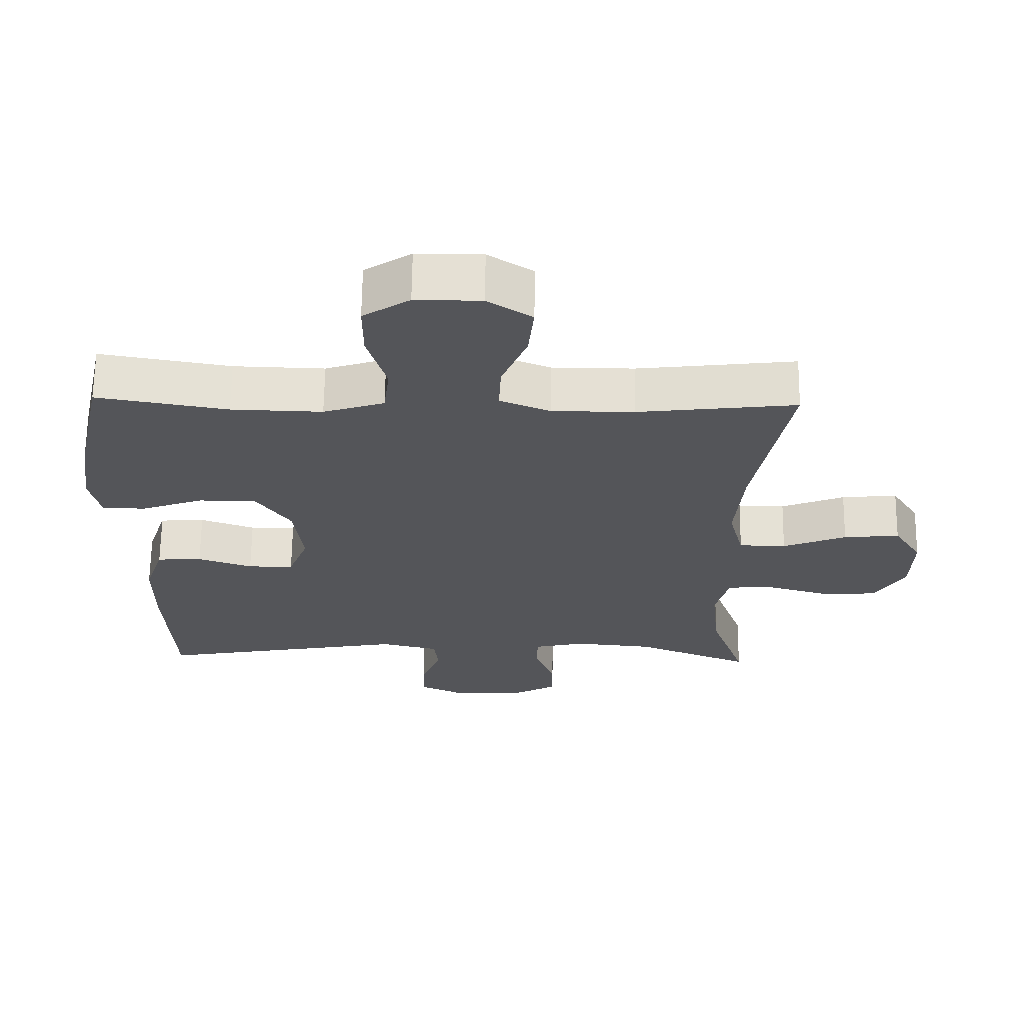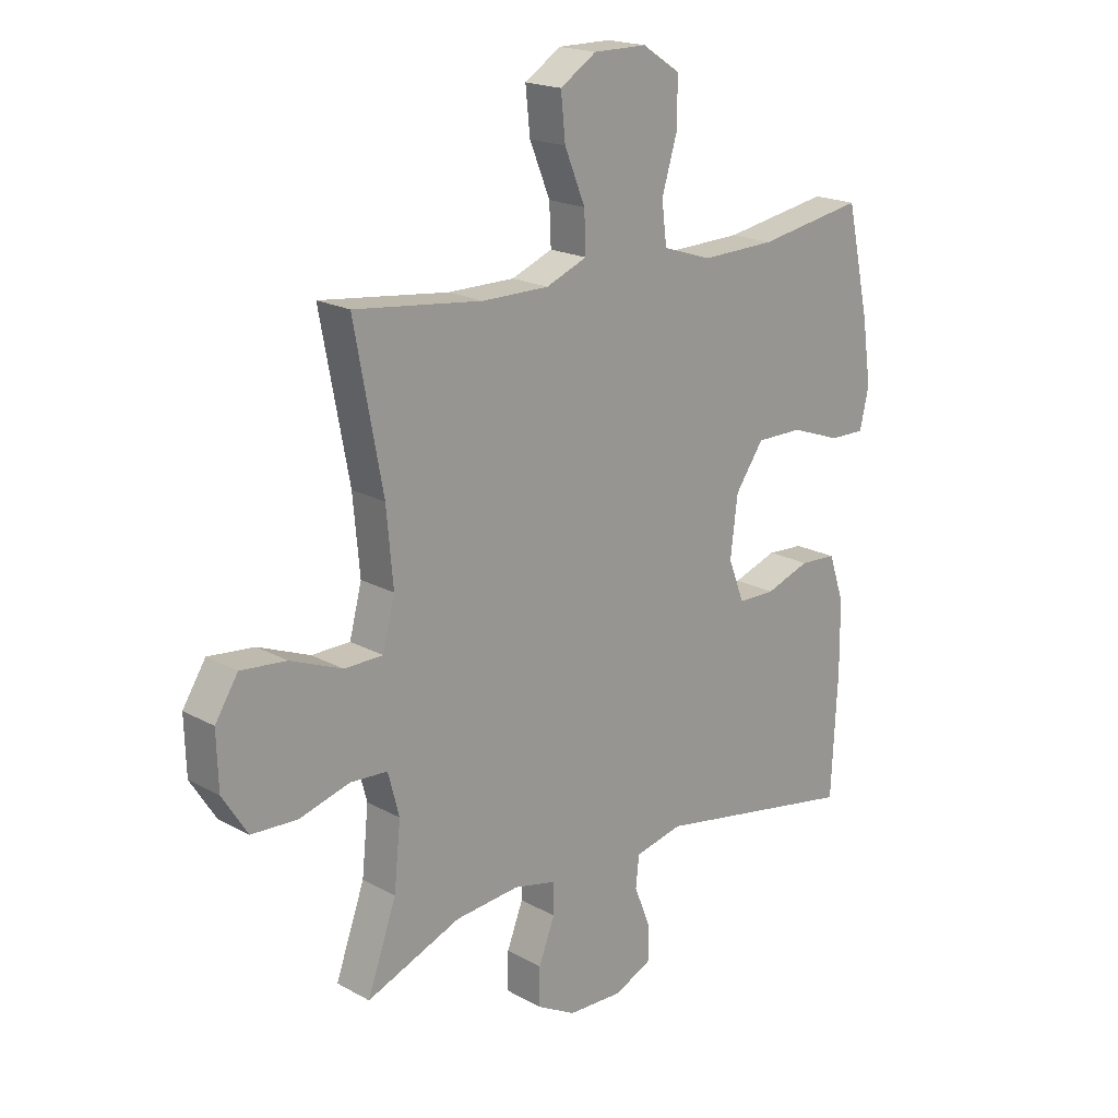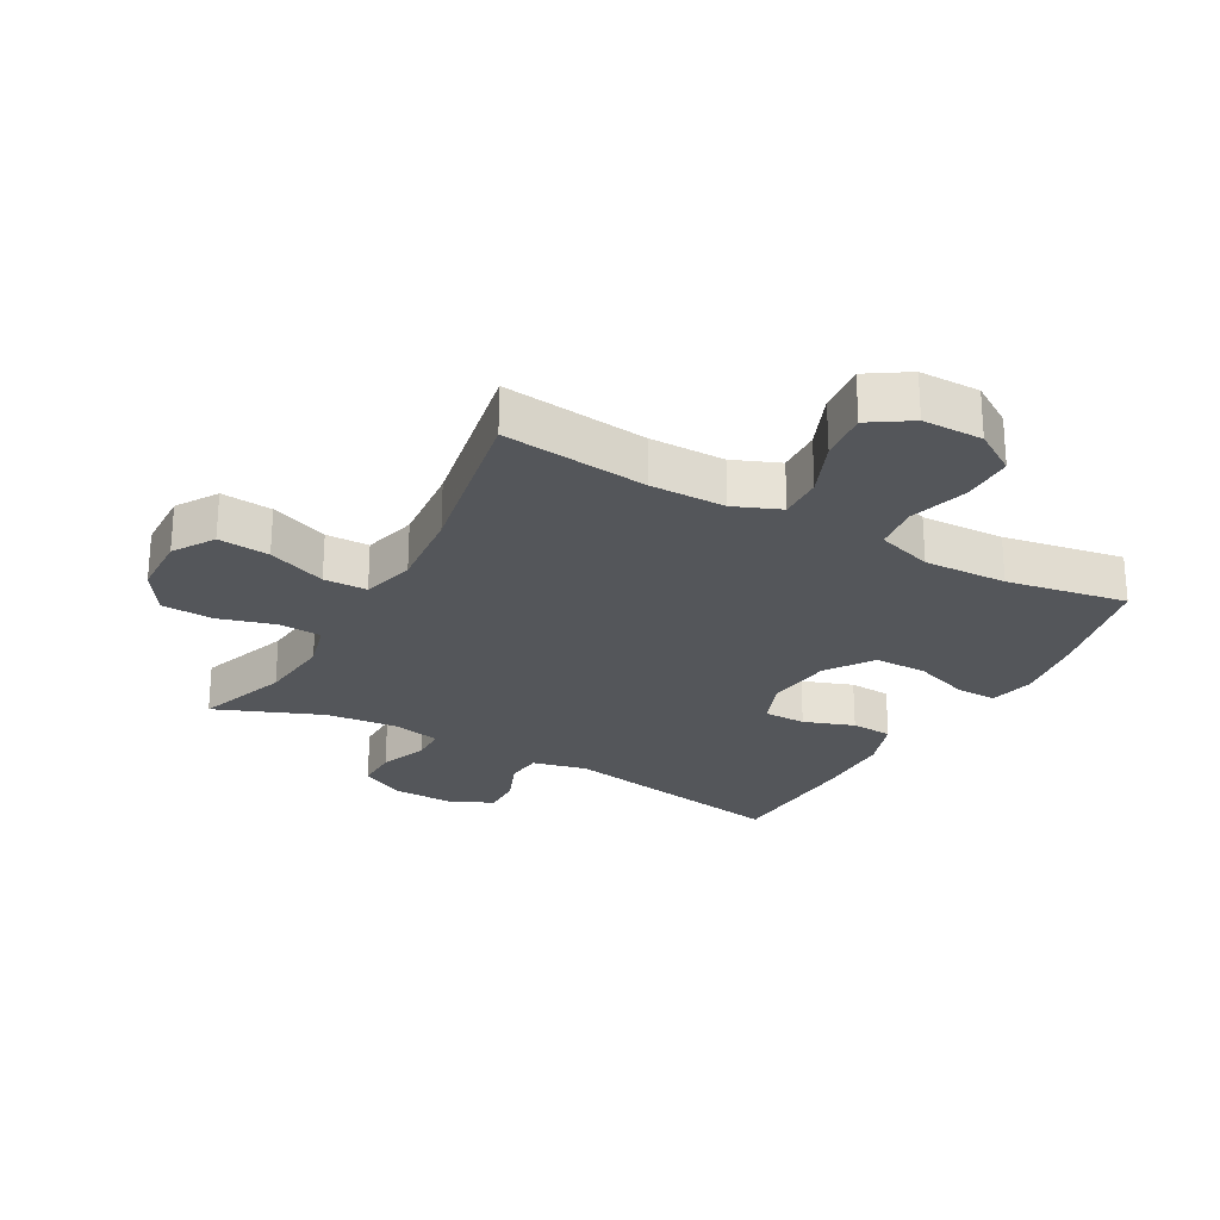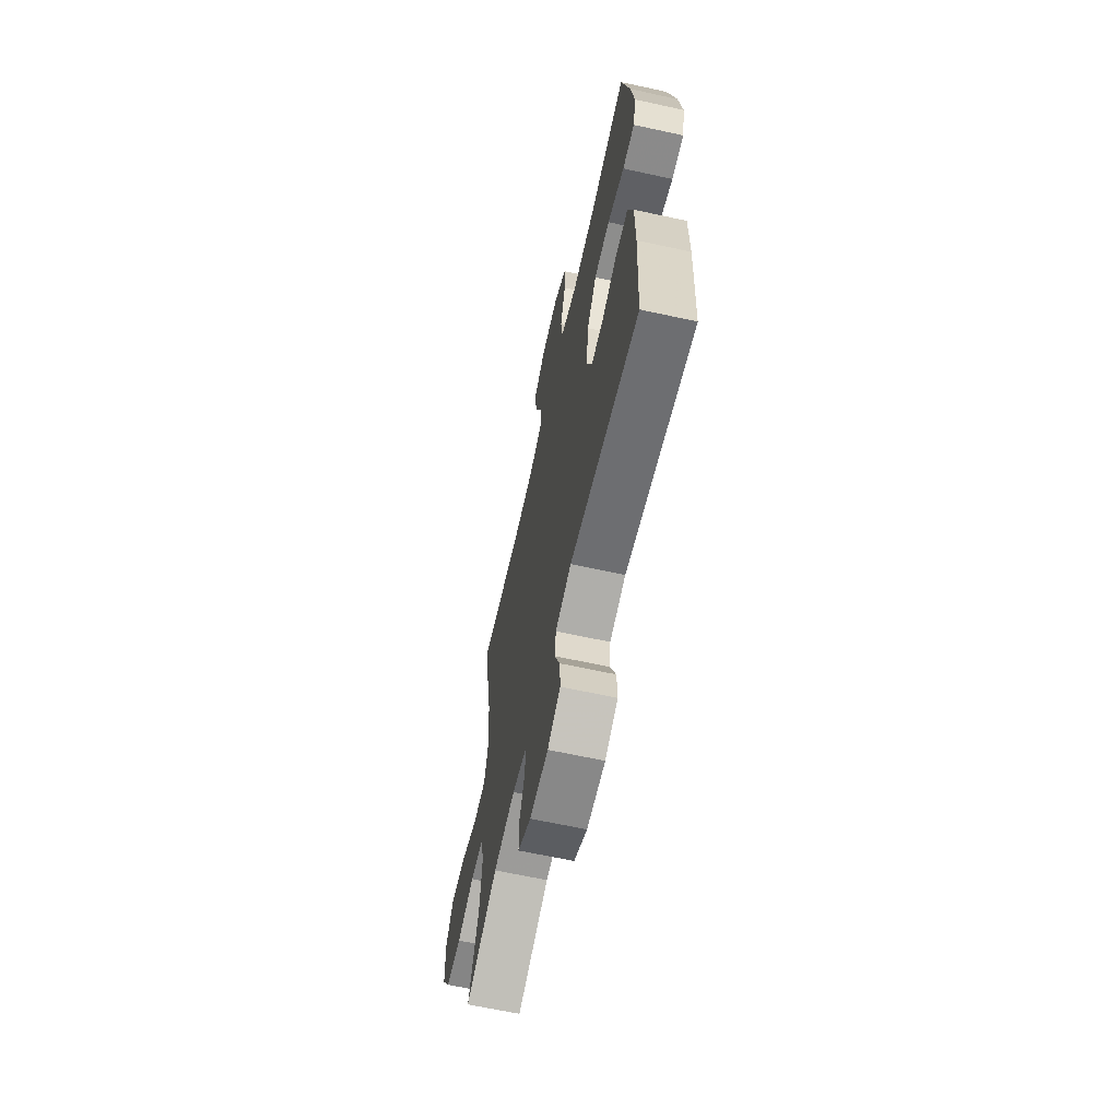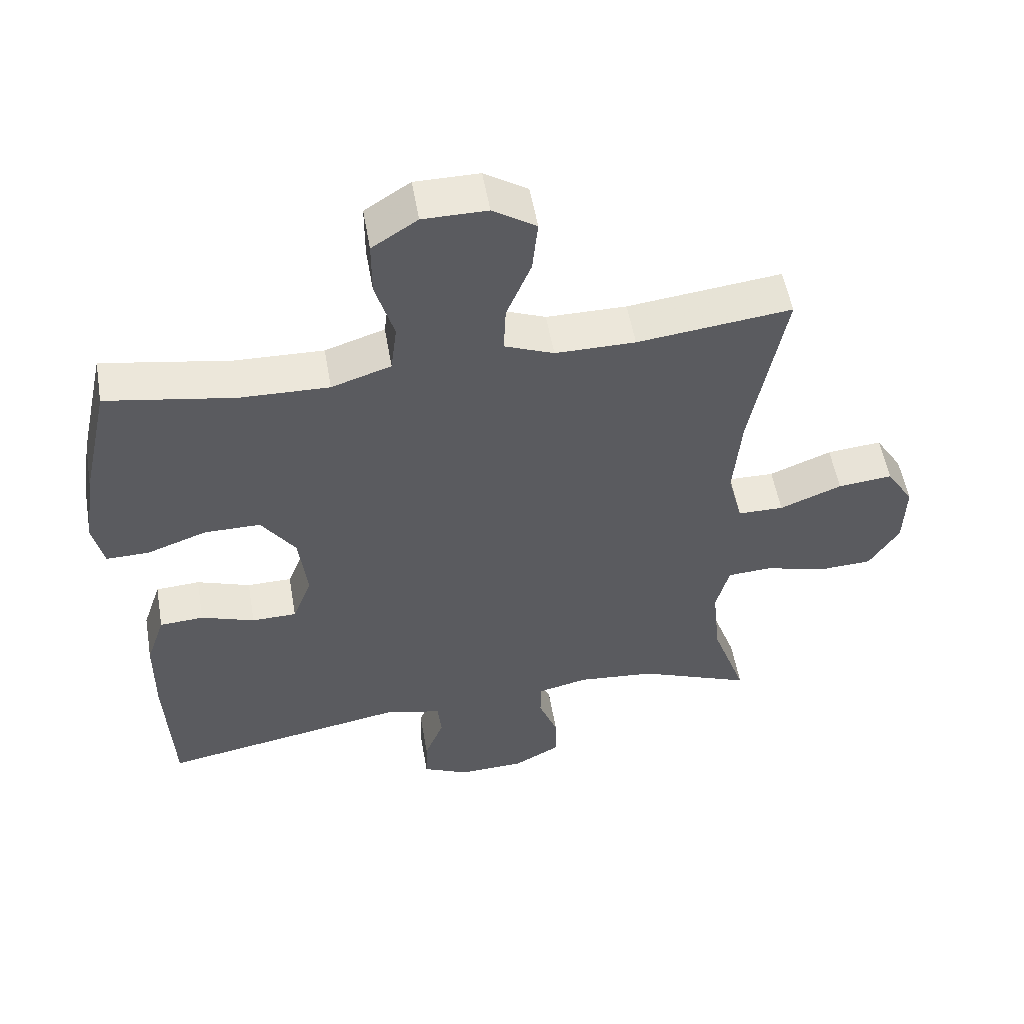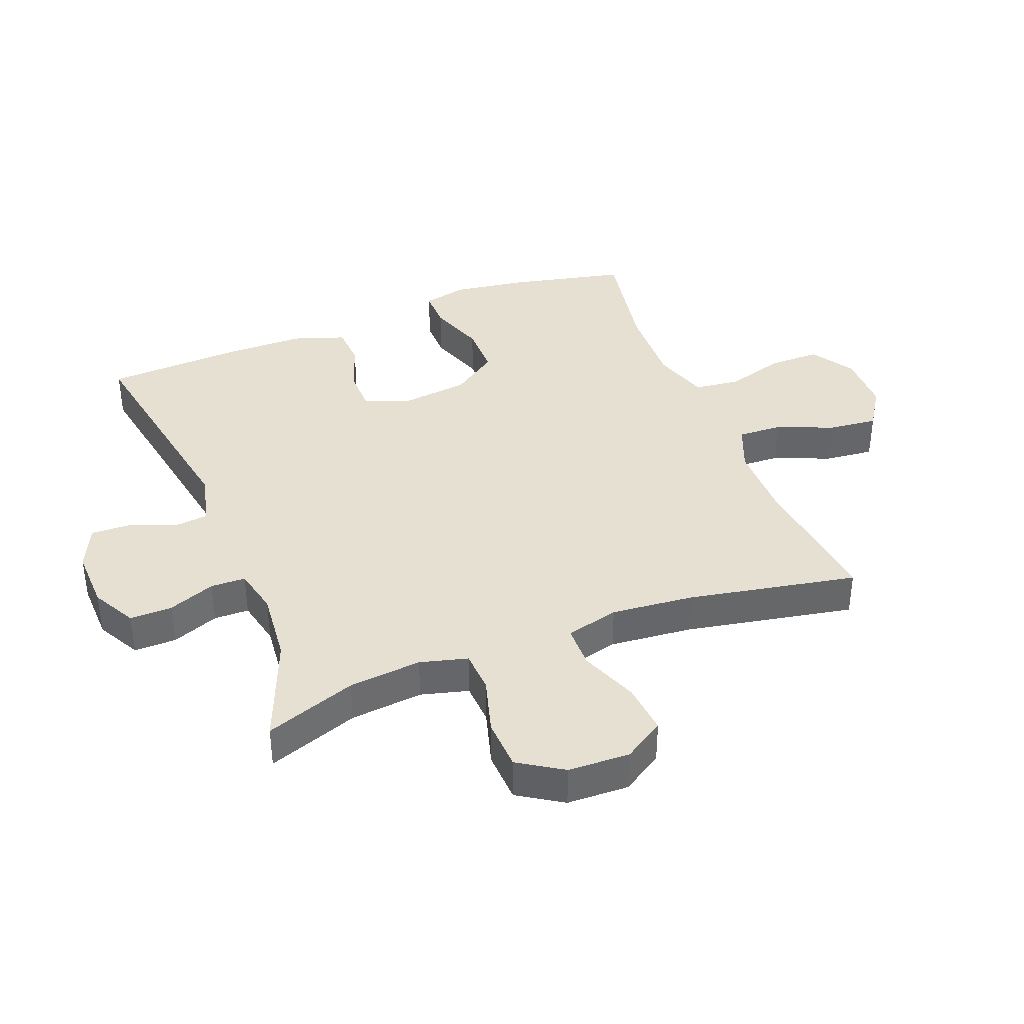
<metadata>
{"format":"obj","ext":"obj","renderer":"f3d","projection":"perspective","resolution":1024,"background":"white","views":[{"elev":65.2,"azim":-179.3,"up":"+Z"},{"elev":19.1,"azim":-44.0,"up":"+Z"},{"elev":-25.3,"azim":-29.0,"up":"+Y"},{"elev":-64.5,"azim":77.6,"up":"+Z"},{"elev":53.6,"azim":170.2,"up":"+Z"},{"elev":38.5,"azim":-111.2,"up":"+Y"}]}
</metadata>
<code>
v -0.5 0.07 -0.5
v -0.448 0.07 -0.354
v -0.436 0.07 -0.237
v -0.456 0.07 -0.161
v -0.523 0.07 -0.157
v -0.614 0.07 -0.183
v -0.696 0.07 -0.179
v -0.741 0.07 -0.108
v -0.744 0.07 -0.009
v -0.703 0.07 0.056
v -0.621 0.07 0.048
v -0.528 0.07 0.011
v -0.459 0.07 0.012
v -0.437 0.07 0.097
v -0.449 0.07 0.229
v -0.5 0.07 0.5
v -0.269 0.07 0.473
v -0.149 0.07 0.473
v -0.075 0.07 0.503
v -0.078 0.07 0.574
v -0.115 0.07 0.664
v -0.123 0.07 0.743
v -0.058 0.07 0.785
v 0.038 0.07 0.785
v 0.106 0.07 0.741
v 0.106 0.07 0.659
v 0.078 0.07 0.565
v 0.087 0.07 0.492
v 0.176 0.07 0.463
v 0.309 0.07 0.467
v 0.5 0.07 0.5
v 0.541 0.07 0.314
v 0.558 0.07 0.198
v 0.542 0.07 0.126
v 0.478 0.07 0.127
v 0.388 0.07 0.159
v 0.304 0.07 0.159
v 0.253 0.07 0.086
v 0.24 0.07 -0.02
v 0.269 0.07 -0.094
v 0.336 0.07 -0.095
v 0.416 0.07 -0.067
v 0.482 0.07 -0.071
v 0.51 0.07 -0.154
v 0.511 0.07 -0.28
v 0.5 0.07 -0.5
v 0.131 0.07 -0.434
v 0.045 0.07 -0.454
v 0.039 0.07 -0.51
v 0.068 0.07 -0.583
v 0.07 0.07 -0.646
v 0.001 0.07 -0.678
v -0.098 0.07 -0.675
v -0.168 0.07 -0.637
v -0.167 0.07 -0.569
v -0.138 0.07 -0.494
v -0.139 0.07 -0.438
v -0.214 0.07 -0.421
v -0.33 0.07 -0.432
v -0.5 0 -0.5
v -0.448 0 -0.354
v -0.436 0 -0.237
v -0.456 0 -0.161
v -0.523 0 -0.157
v -0.614 0 -0.183
v -0.696 0 -0.179
v -0.741 0 -0.108
v -0.744 0 -0.009
v -0.703 0 0.056
v -0.621 0 0.048
v -0.528 0 0.011
v -0.459 0 0.012
v -0.437 0 0.097
v -0.449 0 0.229
v -0.5 0 0.5
v -0.269 0 0.473
v -0.149 0 0.473
v -0.075 0 0.503
v -0.078 0 0.574
v -0.115 0 0.664
v -0.123 0 0.743
v -0.058 0 0.785
v 0.038 0 0.785
v 0.106 0 0.741
v 0.106 0 0.659
v 0.078 0 0.565
v 0.087 0 0.492
v 0.176 0 0.463
v 0.309 0 0.467
v 0.5 0 0.5
v 0.541 0 0.314
v 0.558 0 0.198
v 0.542 0 0.126
v 0.478 0 0.127
v 0.388 0 0.159
v 0.304 0 0.159
v 0.253 0 0.086
v 0.24 0 -0.02
v 0.269 0 -0.094
v 0.336 0 -0.095
v 0.416 0 -0.067
v 0.482 0 -0.071
v 0.51 0 -0.154
v 0.511 0 -0.28
v 0.5 0 -0.5
v 0.131 0 -0.434
v 0.045 0 -0.454
v 0.039 0 -0.51
v 0.068 0 -0.583
v 0.07 0 -0.646
v 0.001 0 -0.678
v -0.098 0 -0.675
v -0.168 0 -0.637
v -0.167 0 -0.569
v -0.138 0 -0.494
v -0.139 0 -0.438
v -0.214 0 -0.421
v -0.33 0 -0.432
f 53 54 55 56
f 53 56 57
f 52 53 57
f 49 50 51 52
f 48 49 52 57
f 47 48 57 58
f 45 46 47
f 44 45 47 58
f 41 42 43 44
f 40 41 44 58
f 33 34 35 36
f 33 36 37
f 30 31 32 33
f 29 30 33 37
f 28 29 37 38
f 24 25 26 27
f 24 27 28
f 23 24 28
f 20 21 22 23
f 19 20 23 28
f 18 19 28 38
f 15 16 17
f 14 15 17 18
f 13 14 18 38
f 9 10 11 12
f 9 12 13
f 8 9 13
f 5 6 7 8
f 4 5 8 13
f 3 4 13 38
f 59 1 2
f 39 40 58 59
f 38 39 59
f 2 3 38 59
f 115 114 113 112
f 116 115 112
f 116 112 111
f 111 110 109 108
f 116 111 108 107
f 117 116 107 106
f 106 105 104
f 117 106 104 103
f 103 102 101 100
f 117 103 100 99
f 95 94 93 92
f 96 95 92
f 92 91 90 89
f 96 92 89 88
f 97 96 88 87
f 86 85 84 83
f 87 86 83
f 87 83 82
f 82 81 80 79
f 87 82 79 78
f 97 87 78 77
f 76 75 74
f 77 76 74 73
f 97 77 73 72
f 71 70 69 68
f 72 71 68
f 72 68 67
f 67 66 65 64
f 72 67 64 63
f 97 72 63 62
f 61 60 118
f 118 117 99 98
f 118 98 97
f 118 97 62 61
f 1 60 61 2
f 2 61 62 3
f 3 62 63 4
f 4 63 64 5
f 5 64 65 6
f 6 65 66 7
f 7 66 67 8
f 8 67 68 9
f 9 68 69 10
f 10 69 70 11
f 11 70 71 12
f 12 71 72 13
f 13 72 73 14
f 14 73 74 15
f 15 74 75 16
f 16 75 76 17
f 17 76 77 18
f 18 77 78 19
f 19 78 79 20
f 20 79 80 21
f 21 80 81 22
f 22 81 82 23
f 23 82 83 24
f 24 83 84 25
f 25 84 85 26
f 26 85 86 27
f 27 86 87 28
f 28 87 88 29
f 29 88 89 30
f 30 89 90 31
f 31 90 91 32
f 32 91 92 33
f 33 92 93 34
f 34 93 94 35
f 35 94 95 36
f 36 95 96 37
f 37 96 97 38
f 38 97 98 39
f 39 98 99 40
f 40 99 100 41
f 41 100 101 42
f 42 101 102 43
f 43 102 103 44
f 44 103 104 45
f 45 104 105 46
f 46 105 106 47
f 47 106 107 48
f 48 107 108 49
f 49 108 109 50
f 50 109 110 51
f 51 110 111 52
f 52 111 112 53
f 53 112 113 54
f 54 113 114 55
f 55 114 115 56
f 56 115 116 57
f 57 116 117 58
f 58 117 118 59
f 59 118 60 1

</code>
